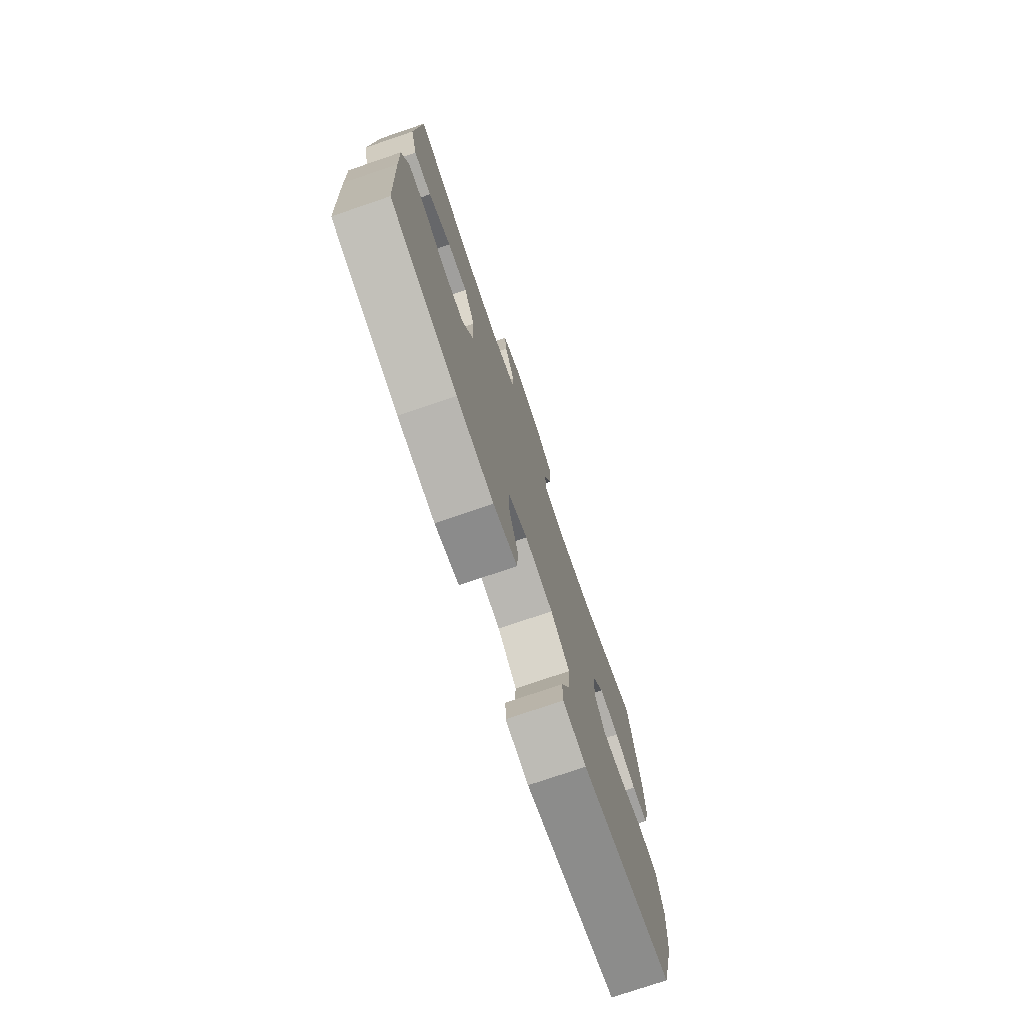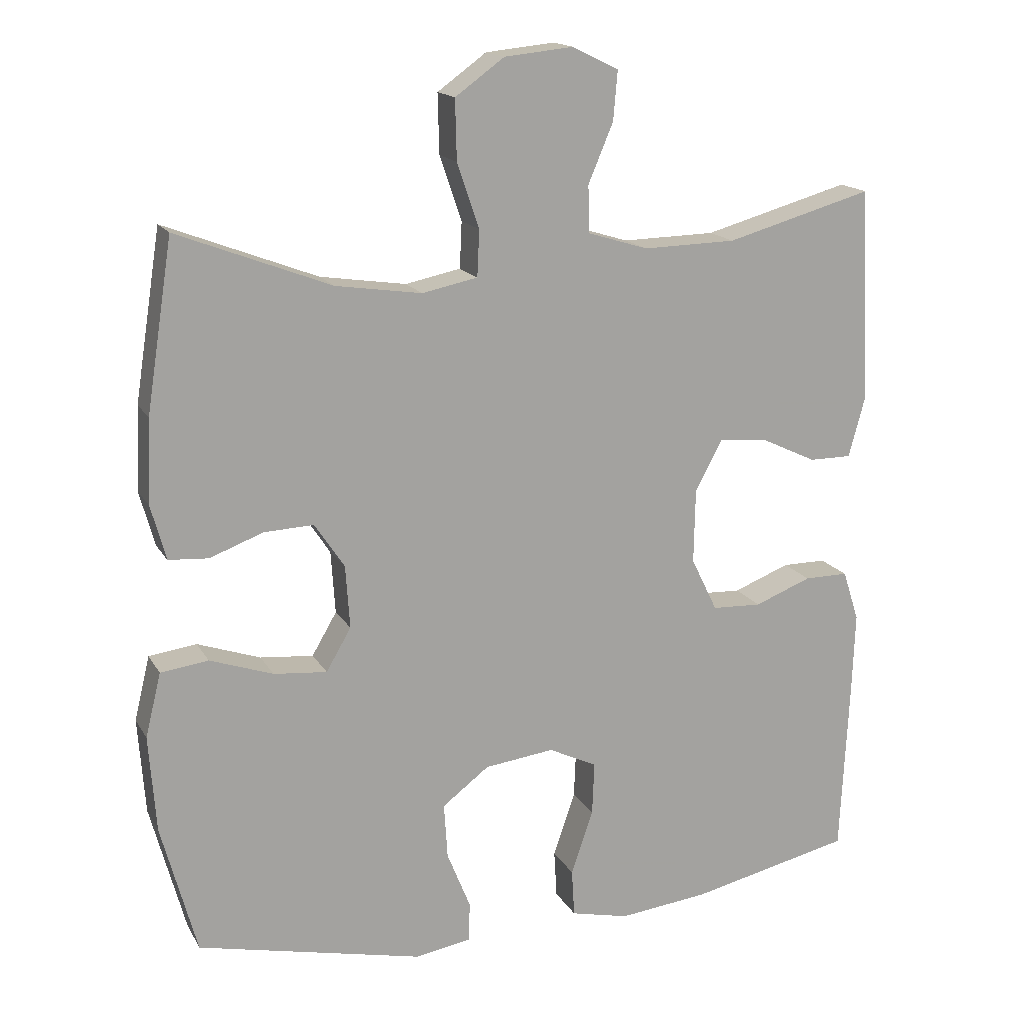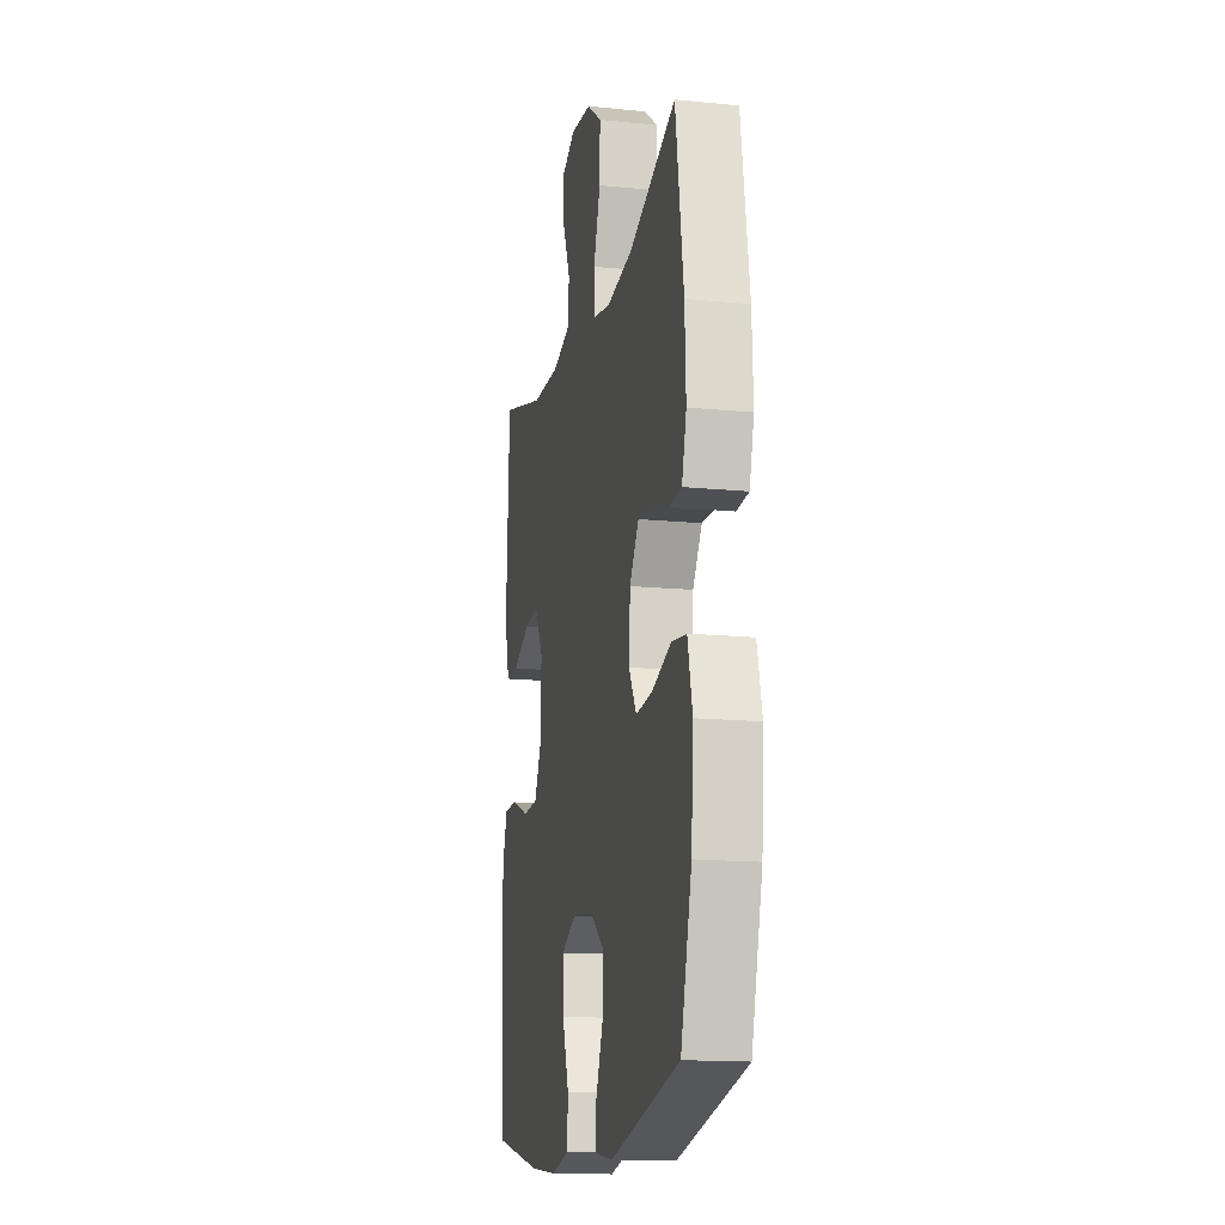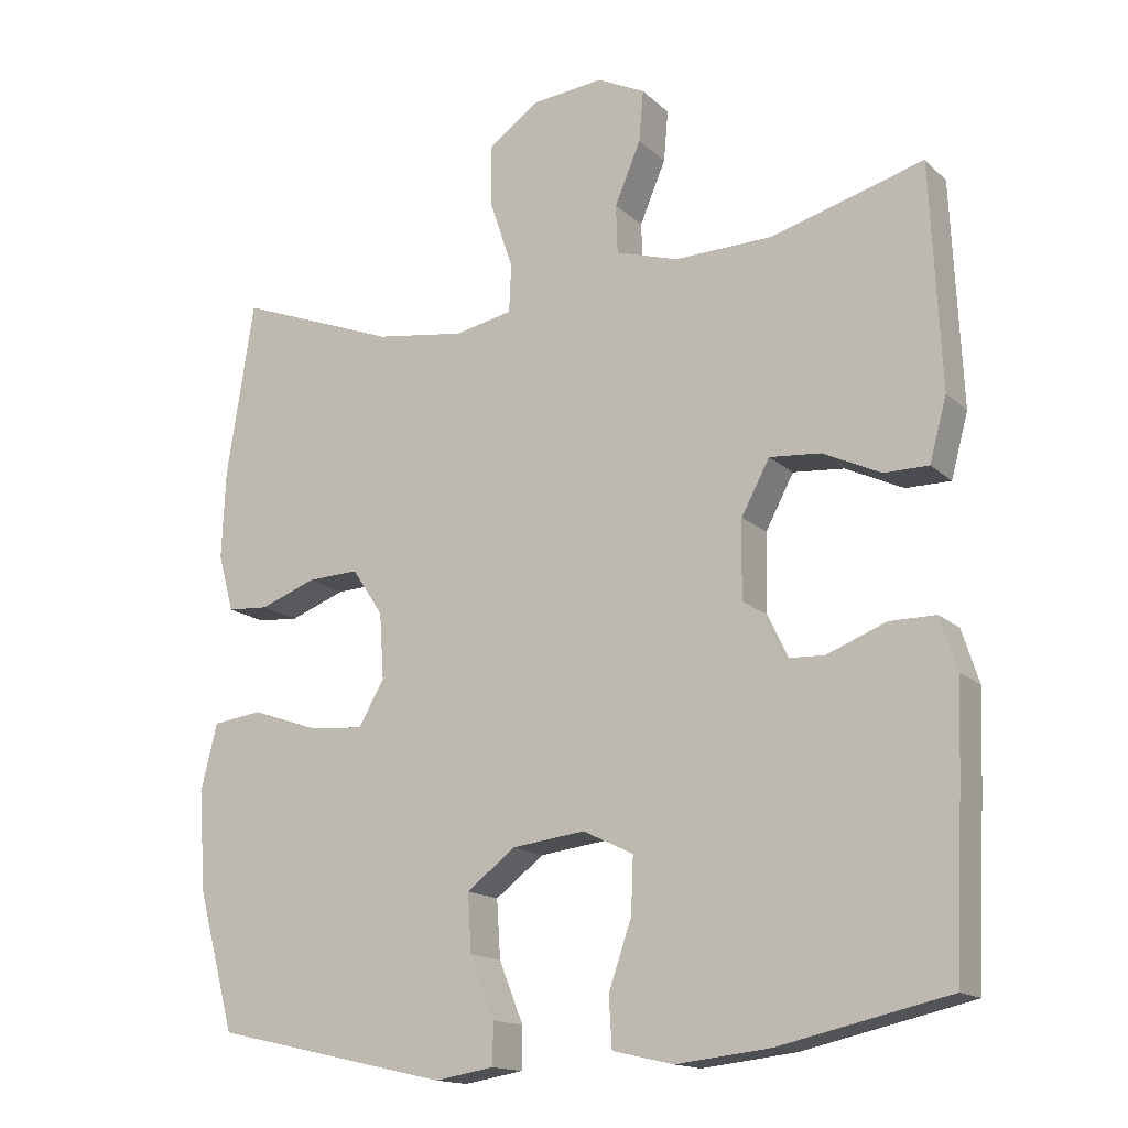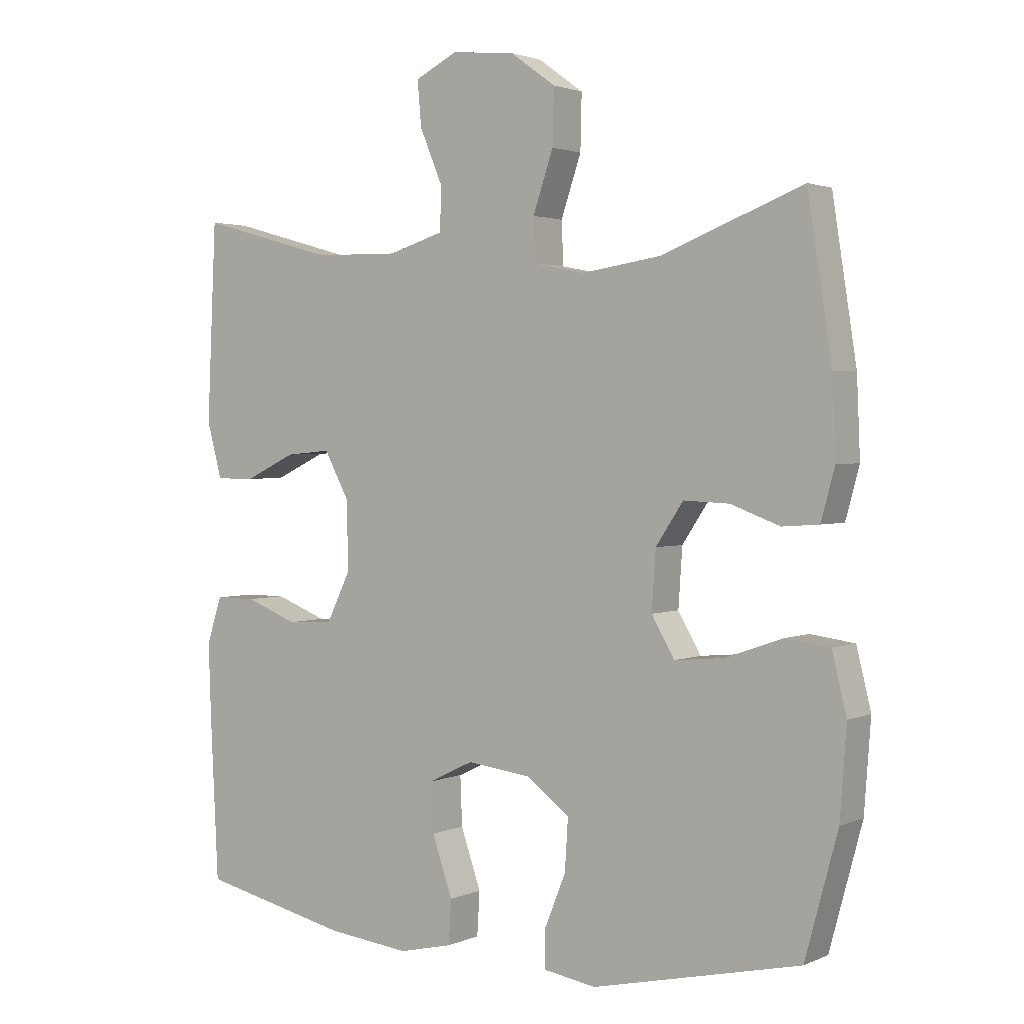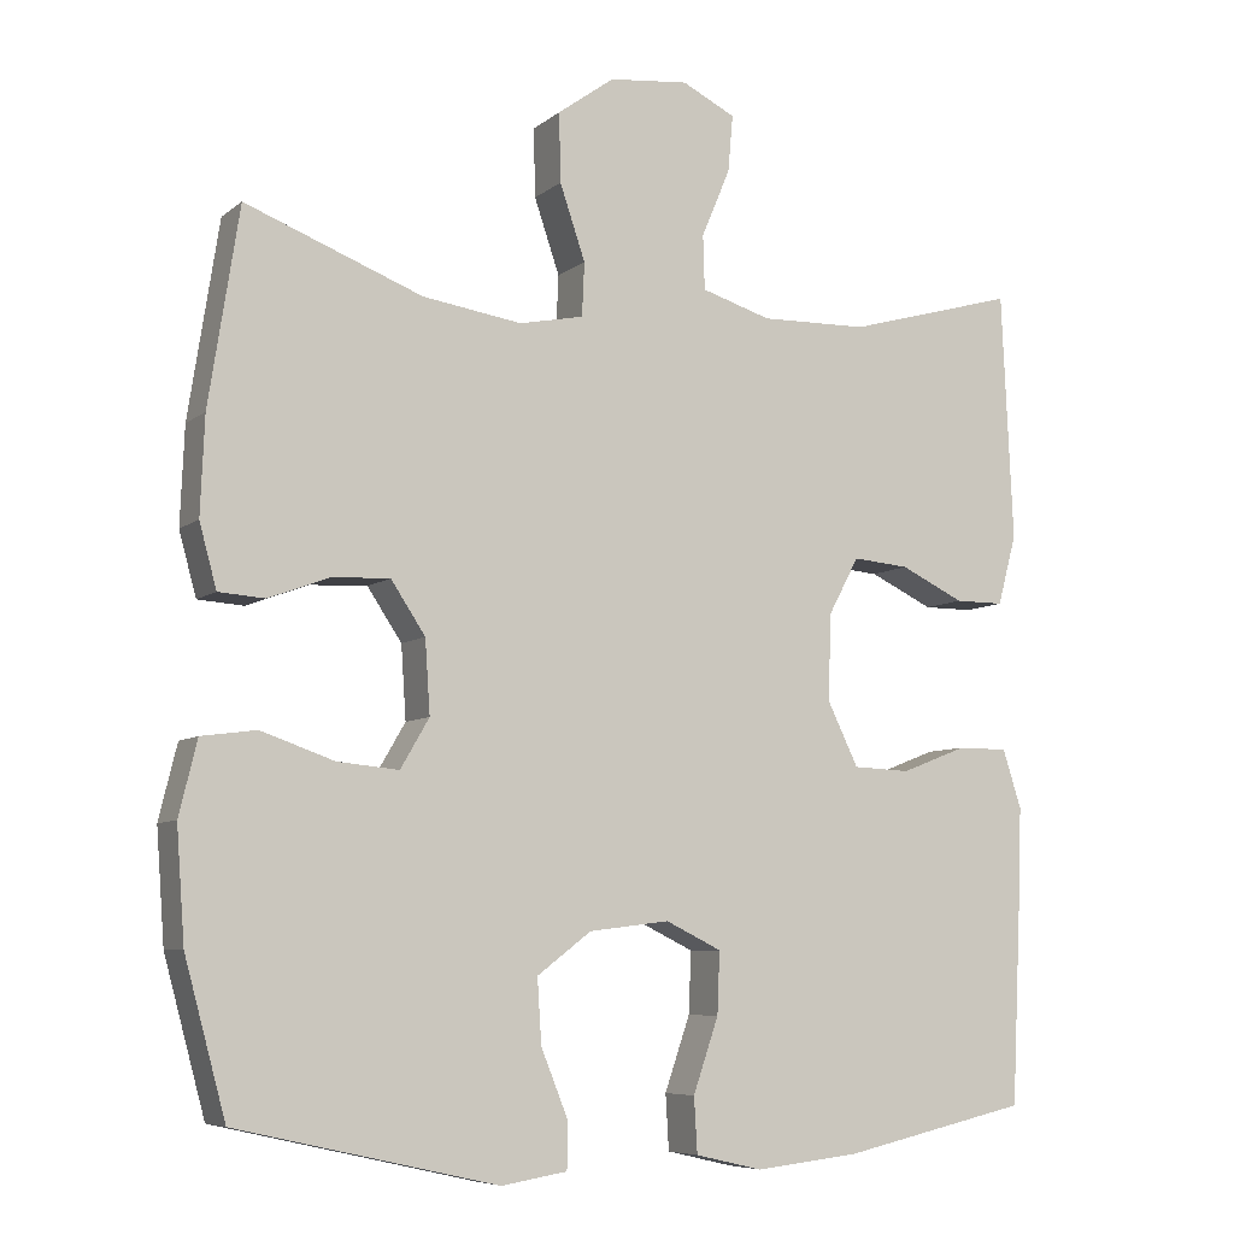
<metadata>
{"format":"obj","ext":"obj","renderer":"f3d","projection":"perspective","resolution":1024,"background":"white","views":[{"elev":-75.9,"azim":108.8,"up":"+Z"},{"elev":16.3,"azim":-20.8,"up":"+Z"},{"elev":-15.2,"azim":-102.0,"up":"+Z"},{"elev":-15.5,"azim":29.5,"up":"+Z"},{"elev":2.1,"azim":-145.5,"up":"+Z"},{"elev":-7.1,"azim":-26.7,"up":"+Z"}]}
</metadata>
<code>
v 0.5 0.07 0.5
v 0.514 0.07 0.198
v 0.491 0.07 0.113
v 0.431 0.07 0.113
v 0.353 0.07 0.15
v 0.284 0.07 0.156
v 0.246 0.07 0.085
v 0.244 0.07 -0.02
v 0.281 0.07 -0.096
v 0.351 0.07 -0.099
v 0.431 0.07 -0.068
v 0.493 0.07 -0.068
v 0.516 0.07 -0.139
v 0.512 0.07 -0.253
v 0.5 0.07 -0.5
v 0.272 0.07 -0.551
v 0.145 0.07 -0.565
v 0.063 0.07 -0.546
v 0.059 0.07 -0.479
v 0.09 0.07 -0.389
v 0.093 0.07 -0.314
v 0.025 0.07 -0.281
v -0.073 0.07 -0.293
v -0.139 0.07 -0.343
v -0.134 0.07 -0.421
v -0.101 0.07 -0.503
v -0.102 0.07 -0.559
v -0.182 0.07 -0.572
v -0.5 0.07 -0.5
v -0.55 0.07 -0.315
v -0.56 0.07 -0.179
v -0.538 0.07 -0.089
v -0.471 0.07 -0.08
v -0.382 0.07 -0.111
v -0.307 0.07 -0.118
v -0.272 0.07 -0.058
v -0.278 0.07 0.031
v -0.32 0.07 0.094
v -0.39 0.07 0.091
v -0.465 0.07 0.063
v -0.521 0.07 0.067
v -0.542 0.07 0.144
v -0.537 0.07 0.262
v -0.5 0.07 0.5
v -0.284 0.07 0.417
v -0.163 0.07 0.399
v -0.085 0.07 0.415
v -0.082 0.07 0.48
v -0.113 0.07 0.571
v -0.115 0.07 0.655
v -0.046 0.07 0.705
v 0.051 0.07 0.715
v 0.116 0.07 0.683
v 0.11 0.07 0.614
v 0.075 0.07 0.531
v 0.077 0.07 0.465
v 0.162 0.07 0.439
v 0.293 0.07 0.442
v 0.5 0 0.5
v 0.514 0 0.198
v 0.491 0 0.113
v 0.431 0 0.113
v 0.353 0 0.15
v 0.284 0 0.156
v 0.246 0 0.085
v 0.244 0 -0.02
v 0.281 0 -0.096
v 0.351 0 -0.099
v 0.431 0 -0.068
v 0.493 0 -0.068
v 0.516 0 -0.139
v 0.512 0 -0.253
v 0.5 0 -0.5
v 0.272 0 -0.551
v 0.145 0 -0.565
v 0.063 0 -0.546
v 0.059 0 -0.479
v 0.09 0 -0.389
v 0.093 0 -0.314
v 0.025 0 -0.281
v -0.073 0 -0.293
v -0.139 0 -0.343
v -0.134 0 -0.421
v -0.101 0 -0.503
v -0.102 0 -0.559
v -0.182 0 -0.572
v -0.5 0 -0.5
v -0.55 0 -0.315
v -0.56 0 -0.179
v -0.538 0 -0.089
v -0.471 0 -0.08
v -0.382 0 -0.111
v -0.307 0 -0.118
v -0.272 0 -0.058
v -0.278 0 0.031
v -0.32 0 0.094
v -0.39 0 0.091
v -0.465 0 0.063
v -0.521 0 0.067
v -0.542 0 0.144
v -0.537 0 0.262
v -0.5 0 0.5
v -0.284 0 0.417
v -0.163 0 0.399
v -0.085 0 0.415
v -0.082 0 0.48
v -0.113 0 0.571
v -0.115 0 0.655
v -0.046 0 0.705
v 0.051 0 0.715
v 0.116 0 0.683
v 0.11 0 0.614
v 0.075 0 0.531
v 0.077 0 0.465
v 0.162 0 0.439
v 0.293 0 0.442
f 52 53 54 55
f 52 55 56
f 51 52 56
f 48 49 50 51
f 47 48 51 56
f 42 43 44 45
f 42 45 46
f 39 40 41 42
f 38 39 42 46
f 37 38 46 47
f 31 32 33 34
f 31 34 35
f 30 31 35
f 29 30 35
f 28 29 35 36
f 25 26 27 28
f 24 25 28 36
f 17 18 19 20
f 17 20 21
f 16 17 21
f 15 16 21
f 14 15 21 22
f 10 11 12 13
f 9 10 13 14
f 2 3 4 5
f 58 1 2 5
f 57 58 5 6
f 23 24 36 37
f 22 23 37 47
f 9 14 22
f 8 9 22 47
f 7 8 47 56
f 6 7 56 57
f 113 112 111 110
f 114 113 110
f 114 110 109
f 109 108 107 106
f 114 109 106 105
f 103 102 101 100
f 104 103 100
f 100 99 98 97
f 104 100 97 96
f 105 104 96 95
f 92 91 90 89
f 93 92 89
f 93 89 88
f 93 88 87
f 94 93 87 86
f 86 85 84 83
f 94 86 83 82
f 78 77 76 75
f 79 78 75
f 79 75 74
f 79 74 73
f 80 79 73 72
f 71 70 69 68
f 72 71 68 67
f 63 62 61 60
f 63 60 59 116
f 64 63 116 115
f 95 94 82 81
f 105 95 81 80
f 80 72 67
f 105 80 67 66
f 114 105 66 65
f 115 114 65 64
f 1 59 60 2
f 2 60 61 3
f 3 61 62 4
f 4 62 63 5
f 5 63 64 6
f 6 64 65 7
f 7 65 66 8
f 8 66 67 9
f 9 67 68 10
f 10 68 69 11
f 11 69 70 12
f 12 70 71 13
f 13 71 72 14
f 14 72 73 15
f 15 73 74 16
f 16 74 75 17
f 17 75 76 18
f 18 76 77 19
f 19 77 78 20
f 20 78 79 21
f 21 79 80 22
f 22 80 81 23
f 23 81 82 24
f 24 82 83 25
f 25 83 84 26
f 26 84 85 27
f 27 85 86 28
f 28 86 87 29
f 29 87 88 30
f 30 88 89 31
f 31 89 90 32
f 32 90 91 33
f 33 91 92 34
f 34 92 93 35
f 35 93 94 36
f 36 94 95 37
f 37 95 96 38
f 38 96 97 39
f 39 97 98 40
f 40 98 99 41
f 41 99 100 42
f 42 100 101 43
f 43 101 102 44
f 44 102 103 45
f 45 103 104 46
f 46 104 105 47
f 47 105 106 48
f 48 106 107 49
f 49 107 108 50
f 50 108 109 51
f 51 109 110 52
f 52 110 111 53
f 53 111 112 54
f 54 112 113 55
f 55 113 114 56
f 56 114 115 57
f 57 115 116 58
f 58 116 59 1

</code>
